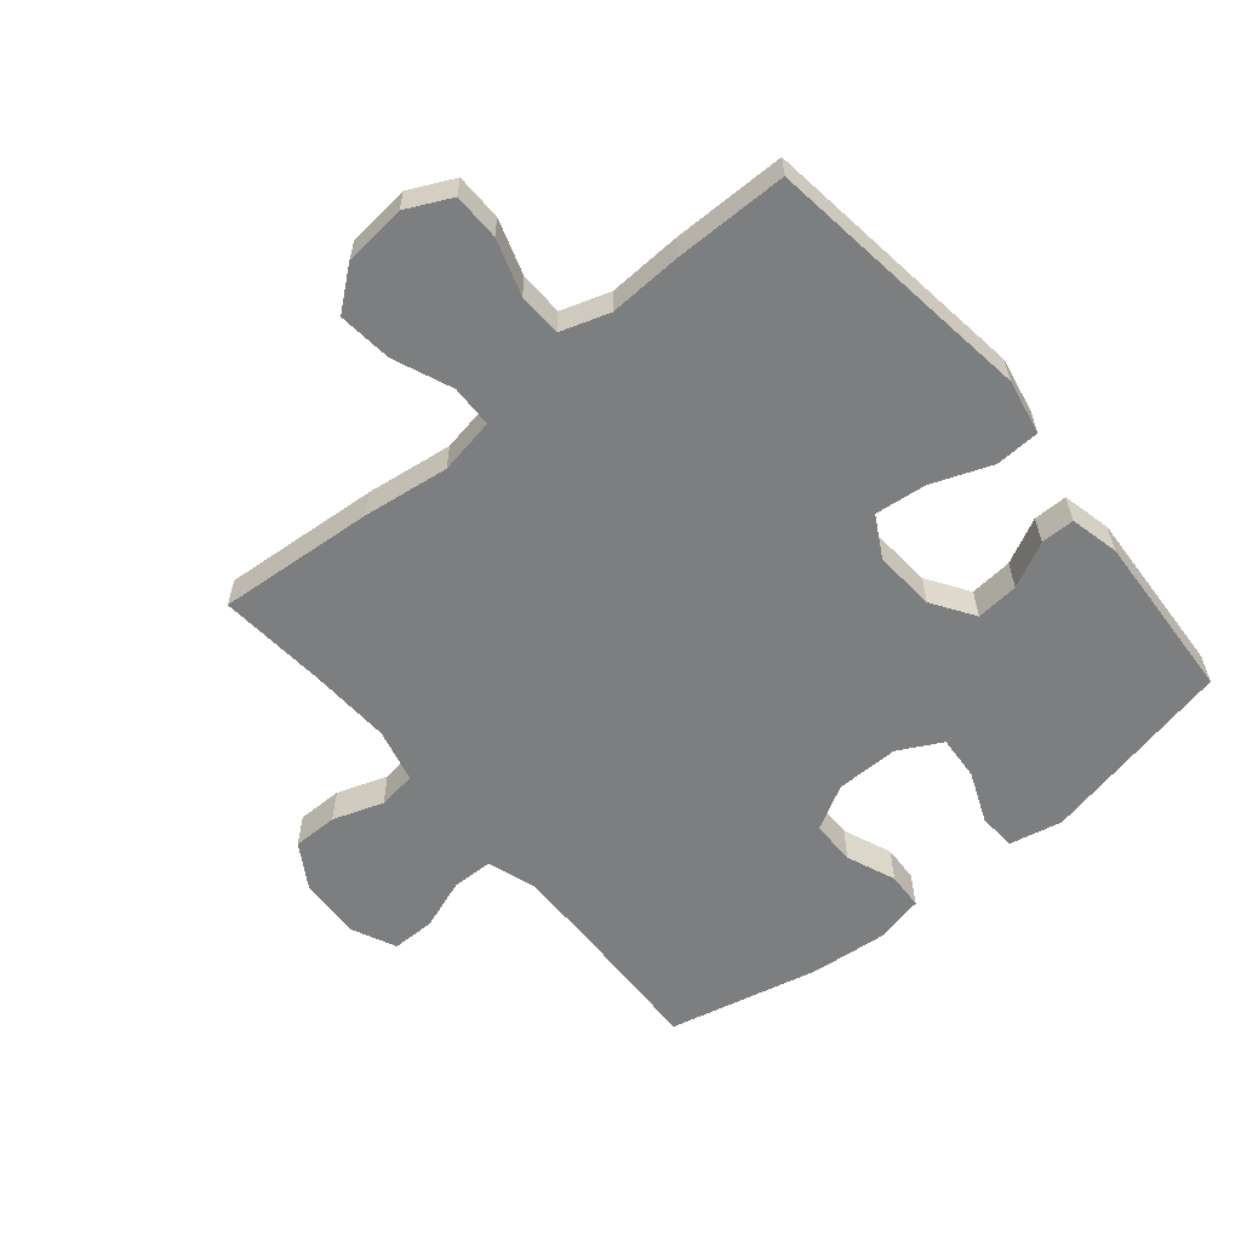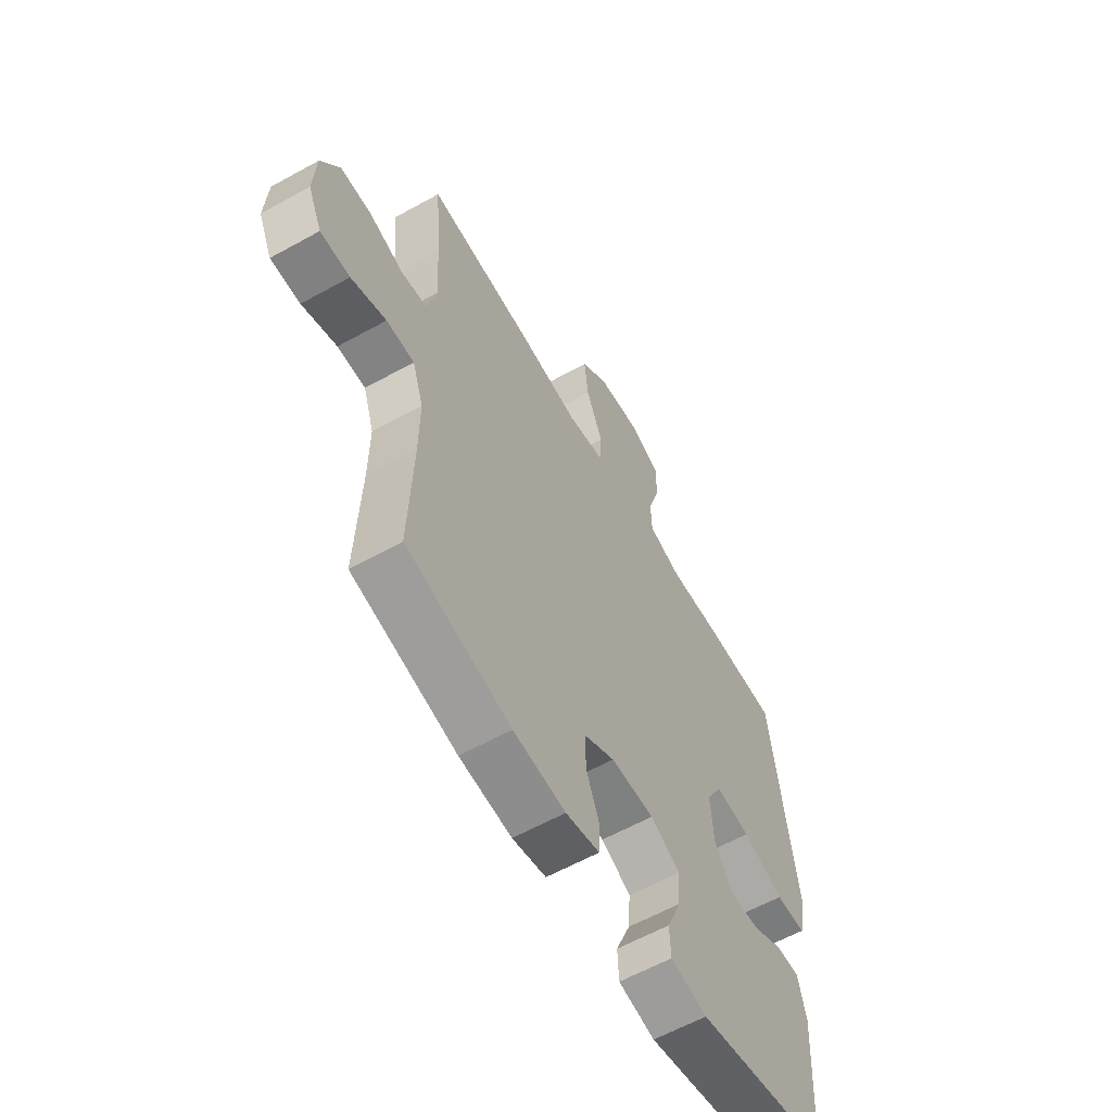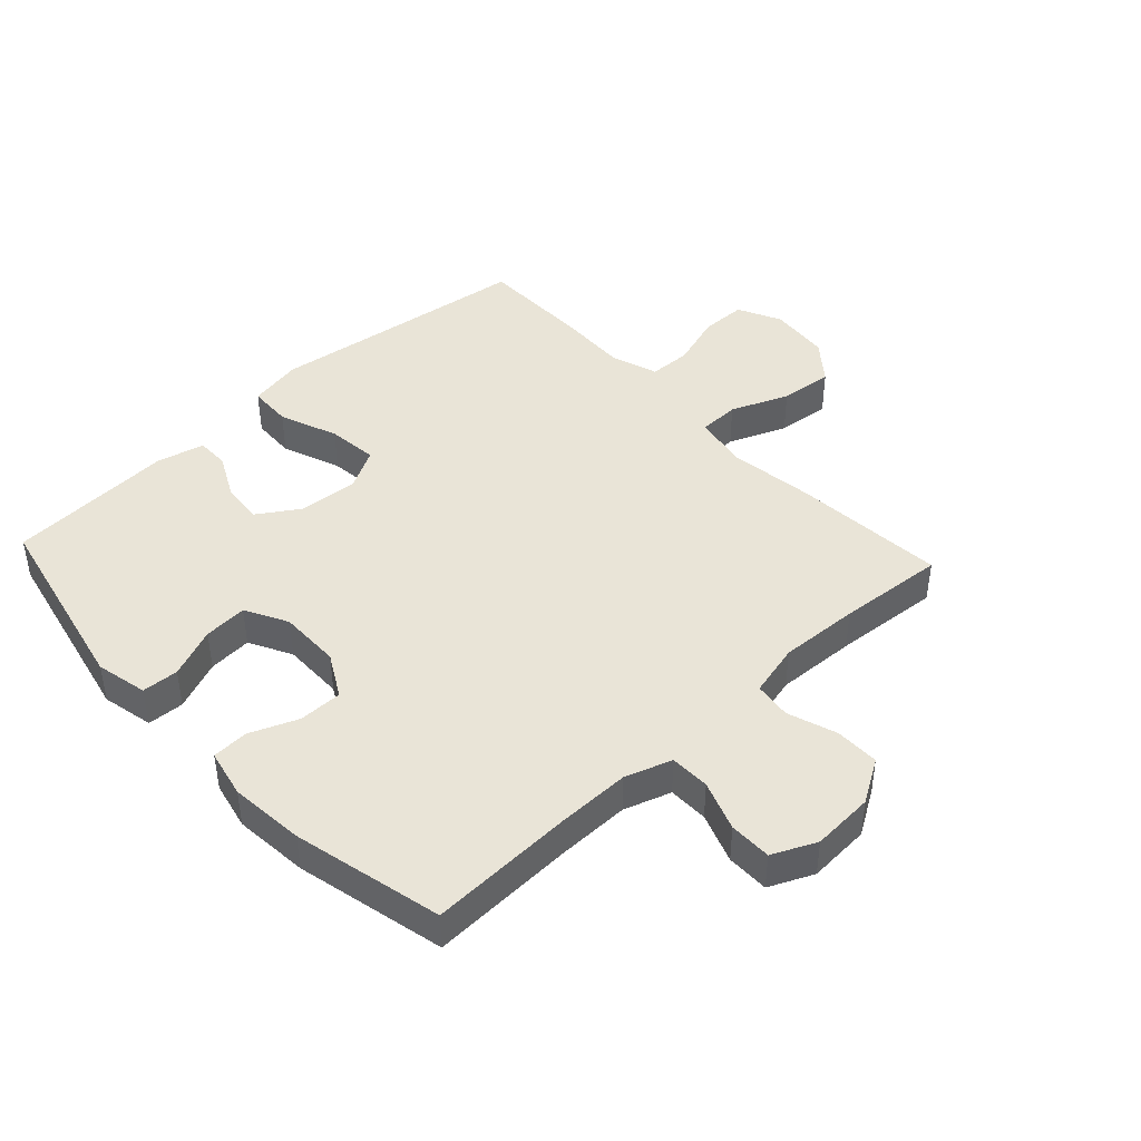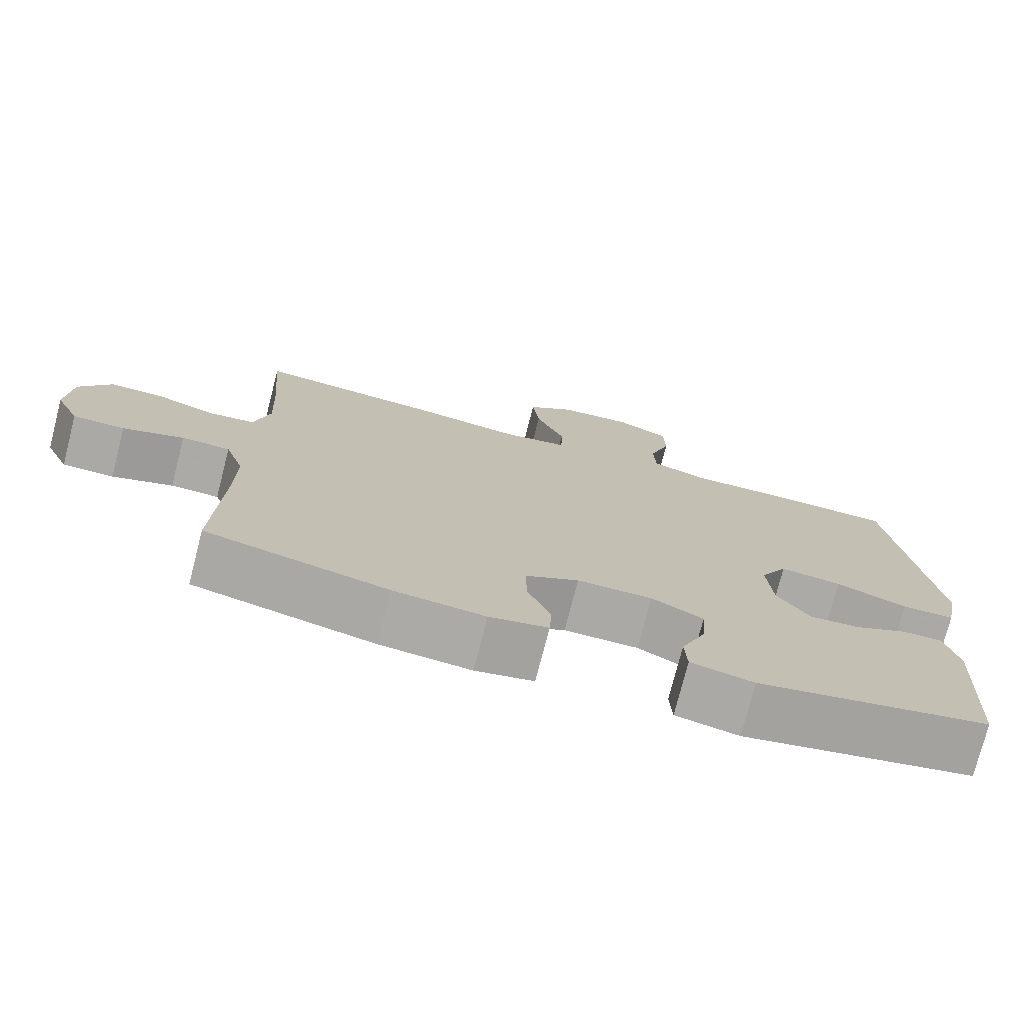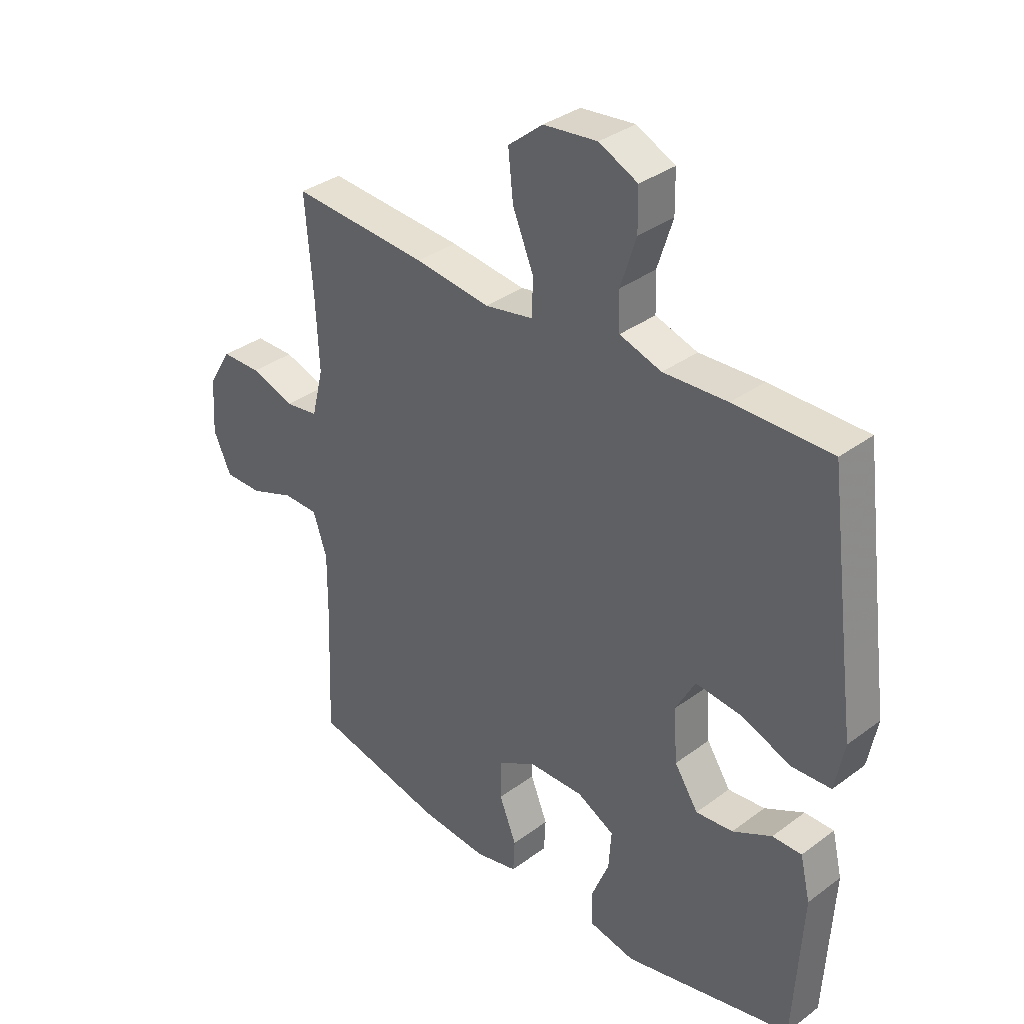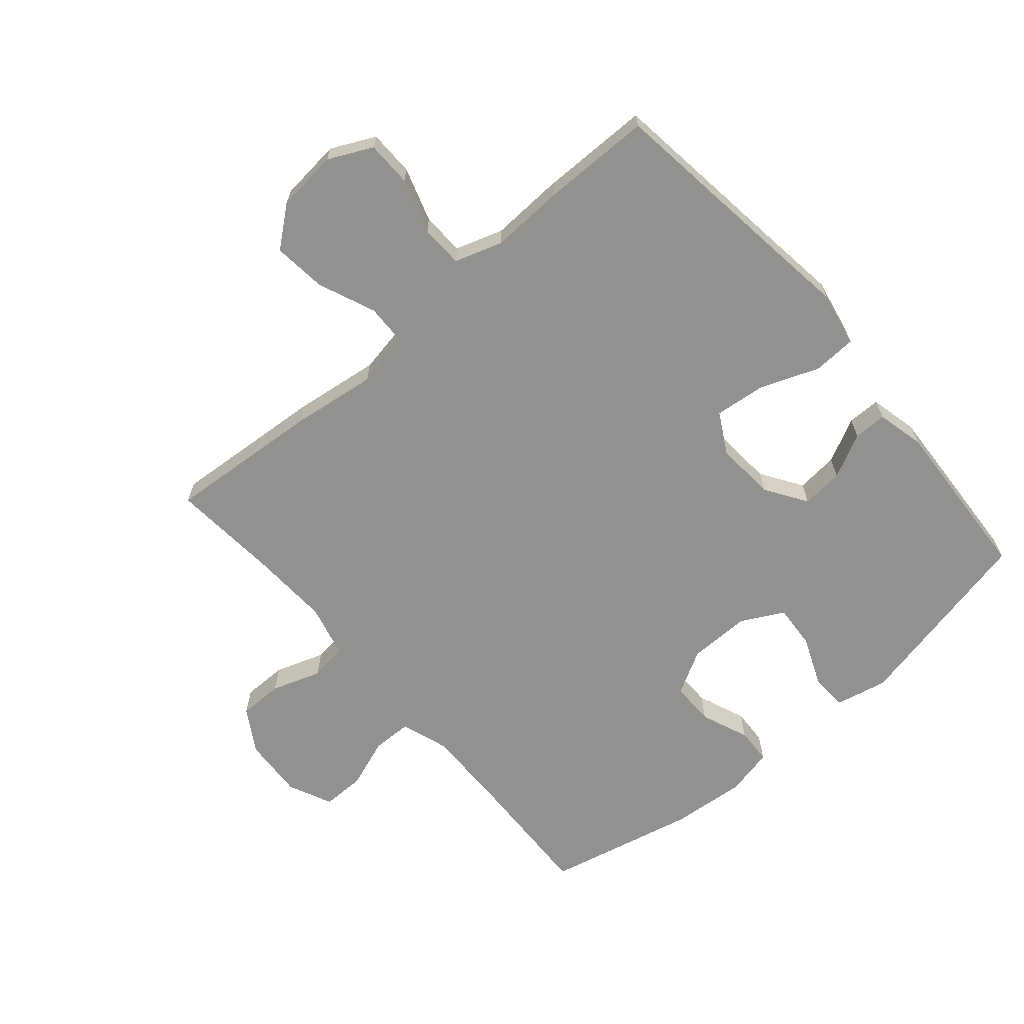
<metadata>
{"format":"obj","ext":"obj","renderer":"f3d","projection":"perspective","resolution":1024,"background":"white","views":[{"elev":-59.3,"azim":39.8,"up":"+Y"},{"elev":-60.4,"azim":-60.4,"up":"+Z"},{"elev":43.5,"azim":-132.9,"up":"+Y"},{"elev":-75.6,"azim":-14.4,"up":"+Z"},{"elev":34.5,"azim":45.1,"up":"+Z"},{"elev":-65.9,"azim":40.7,"up":"+Y"}]}
</metadata>
<code>
v 0.5 0.07 -0.5
v 0.193 0.07 -0.567
v 0.11 0.07 -0.549
v 0.107 0.07 -0.49
v 0.14 0.07 -0.41
v 0.145 0.07 -0.34
v 0.077 0.07 -0.304
v -0.022 0.07 -0.305
v -0.092 0.07 -0.344
v -0.092 0.07 -0.414
v -0.061 0.07 -0.491
v -0.064 0.07 -0.549
v -0.141 0.07 -0.566
v -0.261 0.07 -0.555
v -0.5 0.07 -0.5
v -0.491 0.07 -0.266
v -0.49 0.07 -0.151
v -0.515 0.07 -0.076
v -0.579 0.07 -0.075
v -0.659 0.07 -0.104
v -0.727 0.07 -0.104
v -0.759 0.07 -0.034
v -0.753 0.07 0.065
v -0.711 0.07 0.134
v -0.64 0.07 0.134
v -0.561 0.07 0.107
v -0.501 0.07 0.115
v -0.48 0.07 0.2
v -0.486 0.07 0.328
v -0.5 0.07 0.5
v -0.253 0.07 0.481
v -0.117 0.07 0.463
v -0.029 0.07 0.479
v -0.027 0.07 0.545
v -0.065 0.07 0.637
v -0.074 0.07 0.722
v -0.011 0.07 0.773
v 0.087 0.07 0.783
v 0.157 0.07 0.749
v 0.158 0.07 0.676
v 0.13 0.07 0.589
v 0.132 0.07 0.521
v 0.208 0.07 0.496
v 0.324 0.07 0.501
v 0.5 0.07 0.5
v 0.537 0.07 0.211
v 0.555 0.07 0.075
v 0.538 0.07 -0.012
v 0.468 0.07 -0.015
v 0.374 0.07 0.021
v 0.293 0.07 0.03
v 0.257 0.07 -0.035
v 0.264 0.07 -0.131
v 0.307 0.07 -0.197
v 0.374 0.07 -0.191
v 0.445 0.07 -0.155
v 0.498 0.07 -0.155
v 0.516 0.07 -0.232
v 0.5 0 -0.5
v 0.193 0 -0.567
v 0.11 0 -0.549
v 0.107 0 -0.49
v 0.14 0 -0.41
v 0.145 0 -0.34
v 0.077 0 -0.304
v -0.022 0 -0.305
v -0.092 0 -0.344
v -0.092 0 -0.414
v -0.061 0 -0.491
v -0.064 0 -0.549
v -0.141 0 -0.566
v -0.261 0 -0.555
v -0.5 0 -0.5
v -0.491 0 -0.266
v -0.49 0 -0.151
v -0.515 0 -0.076
v -0.579 0 -0.075
v -0.659 0 -0.104
v -0.727 0 -0.104
v -0.759 0 -0.034
v -0.753 0 0.065
v -0.711 0 0.134
v -0.64 0 0.134
v -0.561 0 0.107
v -0.501 0 0.115
v -0.48 0 0.2
v -0.486 0 0.328
v -0.5 0 0.5
v -0.253 0 0.481
v -0.117 0 0.463
v -0.029 0 0.479
v -0.027 0 0.545
v -0.065 0 0.637
v -0.074 0 0.722
v -0.011 0 0.773
v 0.087 0 0.783
v 0.157 0 0.749
v 0.158 0 0.676
v 0.13 0 0.589
v 0.132 0 0.521
v 0.208 0 0.496
v 0.324 0 0.501
v 0.5 0 0.5
v 0.537 0 0.211
v 0.555 0 0.075
v 0.538 0 -0.012
v 0.468 0 -0.015
v 0.374 0 0.021
v 0.293 0 0.03
v 0.257 0 -0.035
v 0.264 0 -0.131
v 0.307 0 -0.197
v 0.374 0 -0.191
v 0.445 0 -0.155
v 0.498 0 -0.155
v 0.516 0 -0.232
f 55 56 57 58
f 54 55 58 1
f 53 54 1 2
f 52 53 2 3
f 47 48 49 50
f 46 47 50 51
f 43 44 45 46
f 42 43 46 51
f 38 39 40 41
f 38 41 42
f 37 38 42
f 34 35 36 37
f 33 34 37 42
f 29 30 31 32
f 28 29 32 33
f 27 28 33 42
f 23 24 25 26
f 23 26 27
f 22 23 27
f 19 20 21 22
f 18 19 22 27
f 17 18 27 42
f 13 14 15 16
f 10 11 12 13
f 9 10 13 16
f 8 9 16 17
f 3 4 5
f 52 3 5
f 52 5 6
f 17 42 51 52
f 7 8 17 52
f 6 7 52
f 116 115 114 113
f 59 116 113 112
f 60 59 112 111
f 61 60 111 110
f 108 107 106 105
f 109 108 105 104
f 104 103 102 101
f 109 104 101 100
f 99 98 97 96
f 100 99 96
f 100 96 95
f 95 94 93 92
f 100 95 92 91
f 90 89 88 87
f 91 90 87 86
f 100 91 86 85
f 84 83 82 81
f 85 84 81
f 85 81 80
f 80 79 78 77
f 85 80 77 76
f 100 85 76 75
f 74 73 72 71
f 71 70 69 68
f 74 71 68 67
f 75 74 67 66
f 63 62 61
f 63 61 110
f 64 63 110
f 110 109 100 75
f 110 75 66 65
f 110 65 64
f 1 59 60 2
f 2 60 61 3
f 3 61 62 4
f 4 62 63 5
f 5 63 64 6
f 6 64 65 7
f 7 65 66 8
f 8 66 67 9
f 9 67 68 10
f 10 68 69 11
f 11 69 70 12
f 12 70 71 13
f 13 71 72 14
f 14 72 73 15
f 15 73 74 16
f 16 74 75 17
f 17 75 76 18
f 18 76 77 19
f 19 77 78 20
f 20 78 79 21
f 21 79 80 22
f 22 80 81 23
f 23 81 82 24
f 24 82 83 25
f 25 83 84 26
f 26 84 85 27
f 27 85 86 28
f 28 86 87 29
f 29 87 88 30
f 30 88 89 31
f 31 89 90 32
f 32 90 91 33
f 33 91 92 34
f 34 92 93 35
f 35 93 94 36
f 36 94 95 37
f 37 95 96 38
f 38 96 97 39
f 39 97 98 40
f 40 98 99 41
f 41 99 100 42
f 42 100 101 43
f 43 101 102 44
f 44 102 103 45
f 45 103 104 46
f 46 104 105 47
f 47 105 106 48
f 48 106 107 49
f 49 107 108 50
f 50 108 109 51
f 51 109 110 52
f 52 110 111 53
f 53 111 112 54
f 54 112 113 55
f 55 113 114 56
f 56 114 115 57
f 57 115 116 58
f 58 116 59 1

</code>
